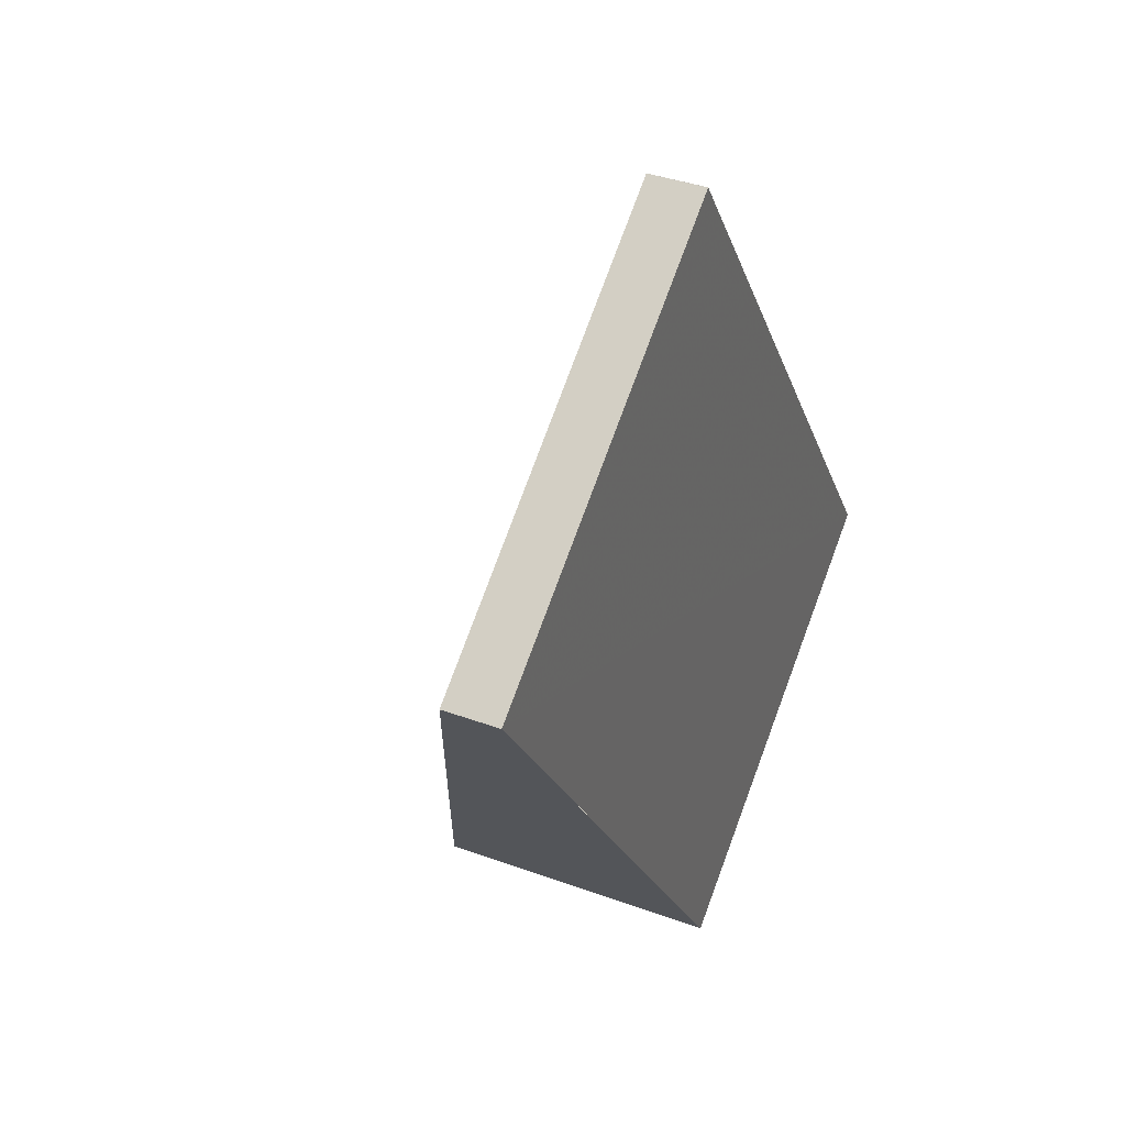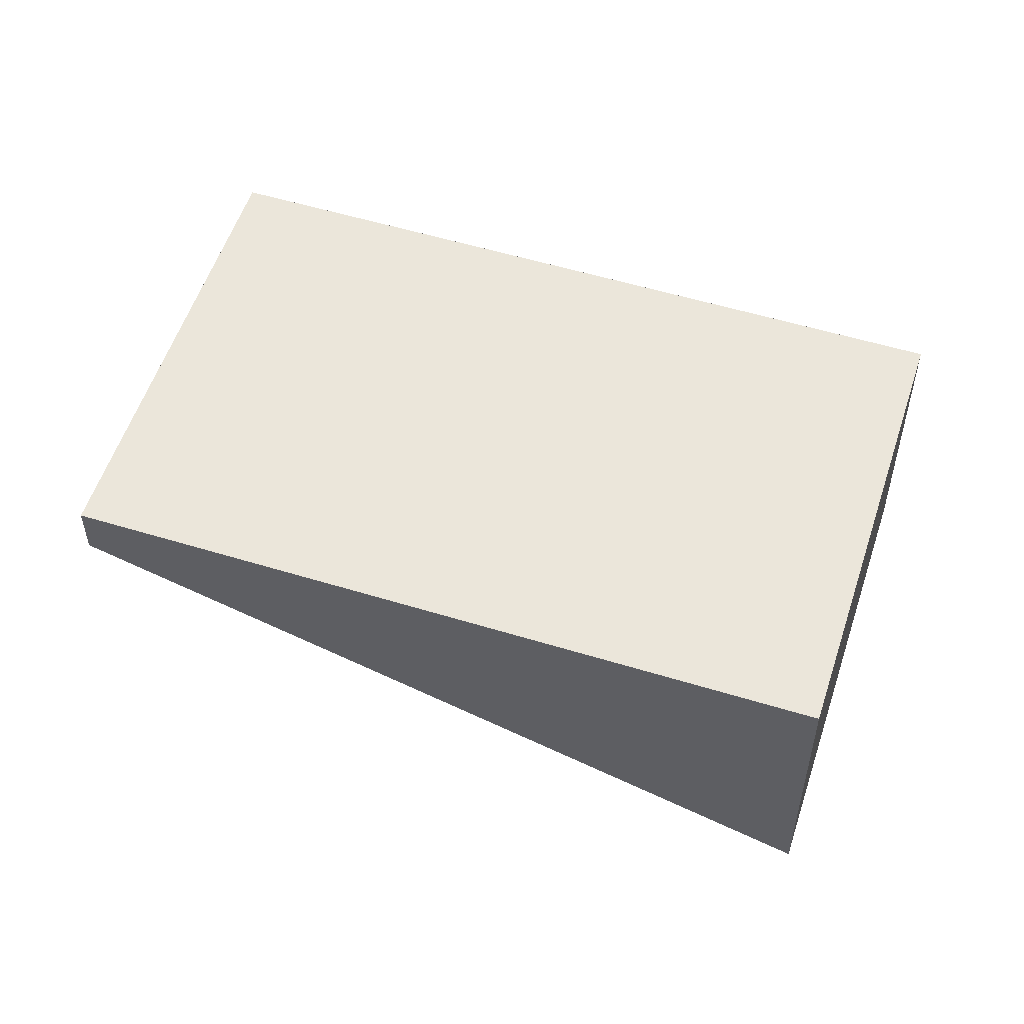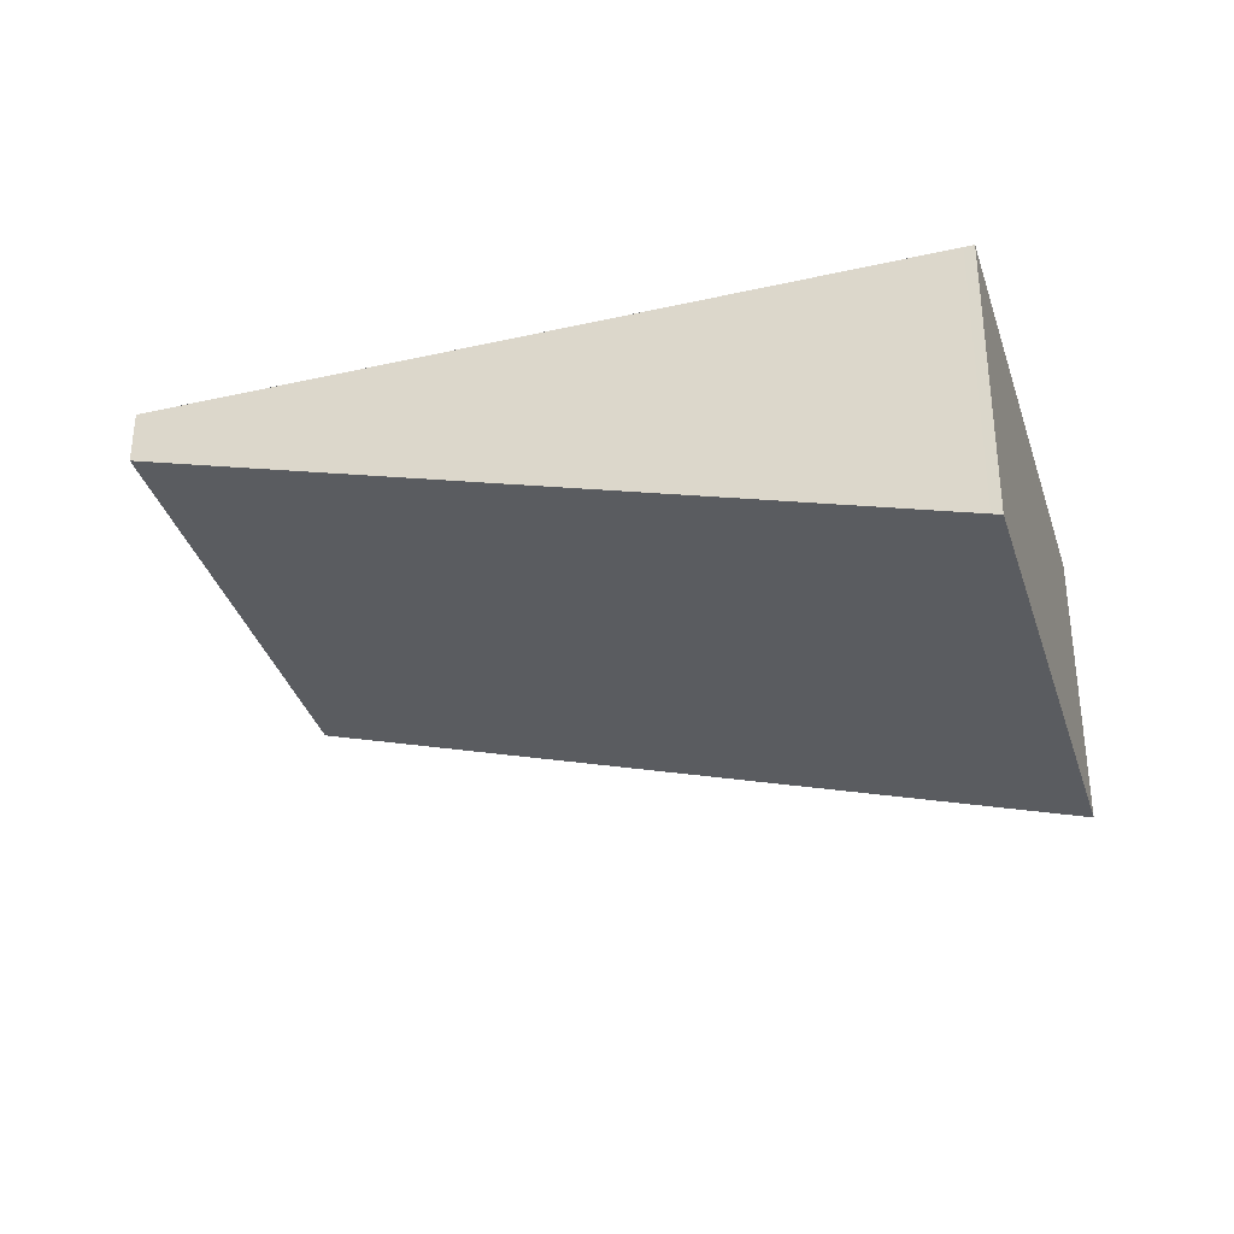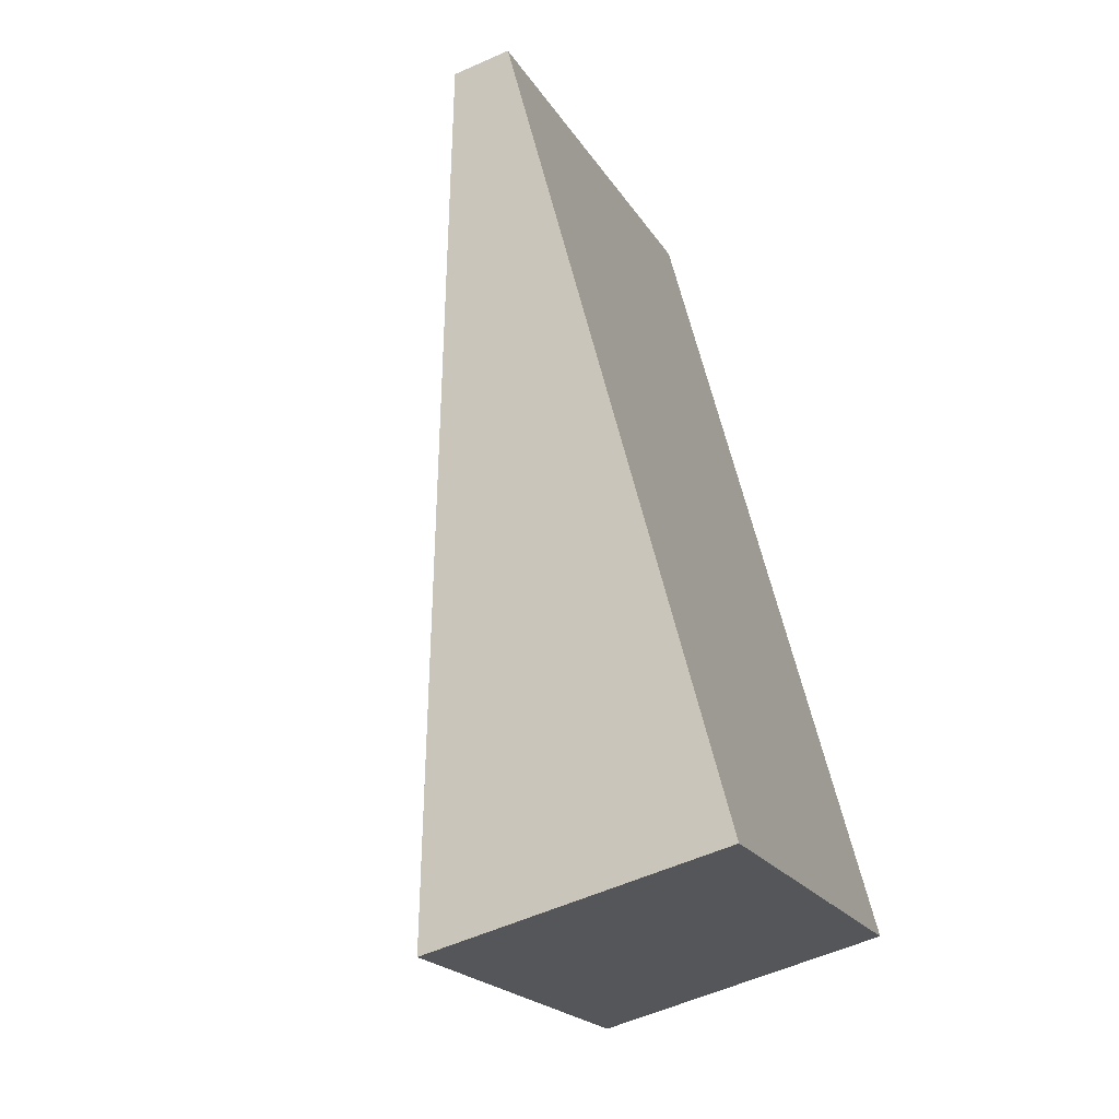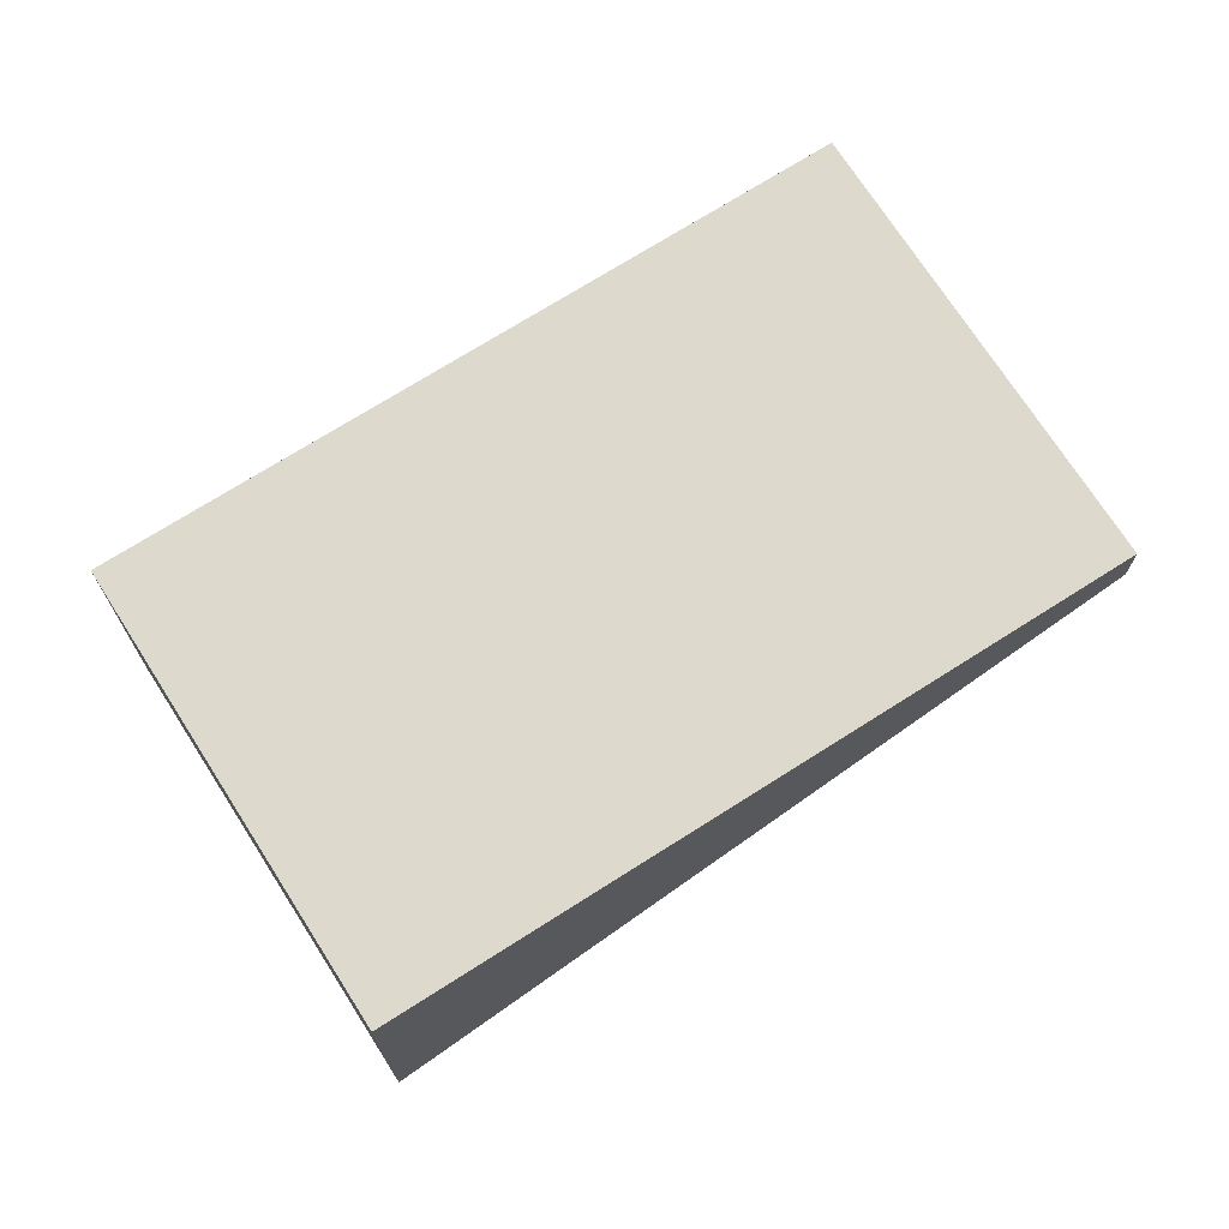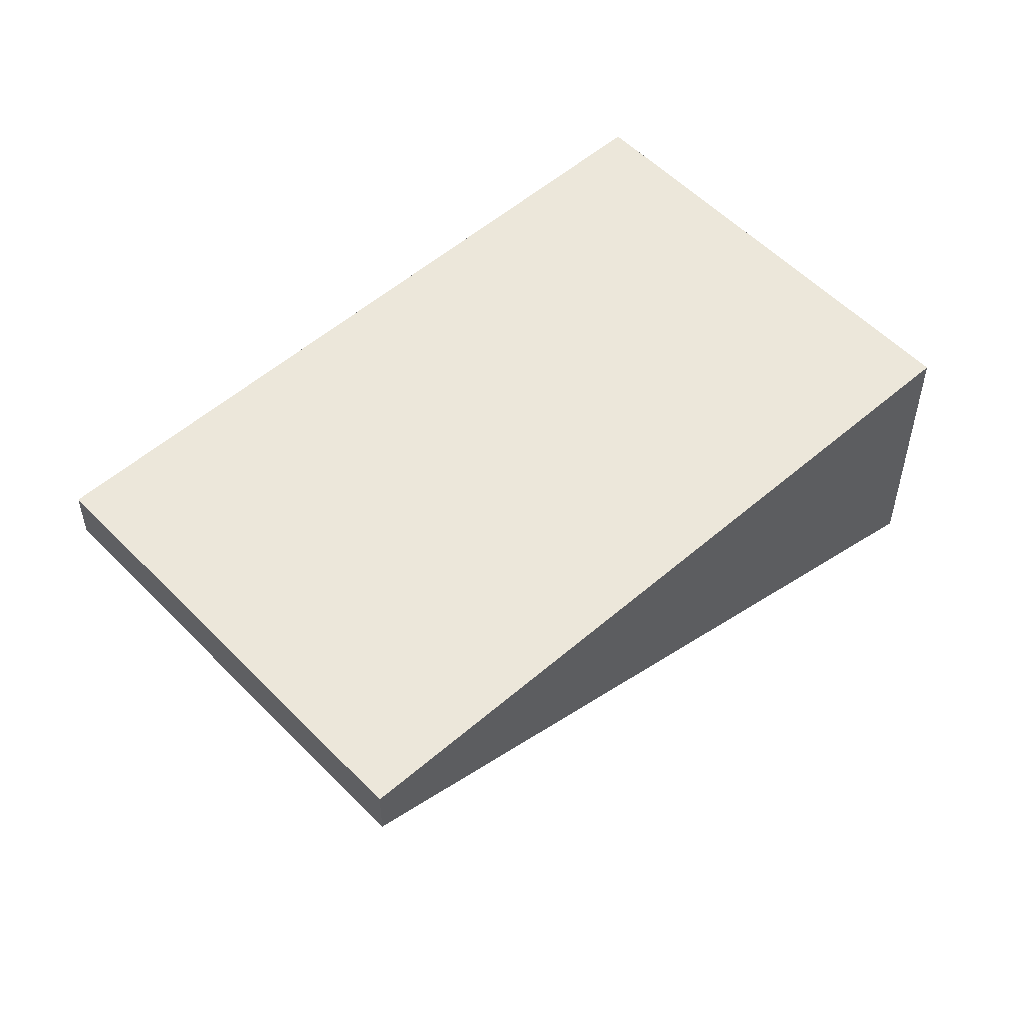
<metadata>
{"format":"obj","ext":"obj","renderer":"f3d","projection":"perspective","resolution":1024,"background":"white","views":[{"elev":37.8,"azim":-64.8,"up":"+Y"},{"elev":54.7,"azim":-36.8,"up":"+Z"},{"elev":-35.4,"azim":-38.0,"up":"+Z"},{"elev":-55.8,"azim":-64.8,"up":"+Y"},{"elev":71.9,"azim":92.8,"up":"+Z"},{"elev":54.1,"azim":-97.4,"up":"+Z"}]}
</metadata>
<code>
v -2144 -1579 -0.2861
v -2142 -1582 -1.511
v -2144 -1584 -1.505
v -2146 -1580 -0.2815
v -2142 -1582 -1.511
v -2144 -1579 -0.2861
v -2144 -1579 -0.3611
v -2146 -1581 -0.3551
v -2144 -1579 -0.3611
v -2143 -1580 -0.7822
v -2145 -1582 -0.7762
v -2143 -1580 -0.7822
v -2145 -1583 -1.091
v -2144 -1584 -1.505
v -2145 -1583 -1.171
v -2143 -1581 -1.175
v -2145 -1583 -1.171
v -2143 -1581 -1.175
v -2143 -1580 -0.7818
v -2142 -1582 -1.51
v -2142 -1582 -1.494
v -2144 -1584 -1.489
v -2142 -1582 -1.495
v -2143 -1581 -1.175
v -2144 -1579 -0.3607
v -2144 -1579 -0.2858
v -2144 -1584 -1.489
v -2142 -1582 -1.495
v -2144 -1579 -0.3611
v -2144 -1579 -0.2861
v -2144 -1579 0
v -2144 -1579 0
v -2142 -1582 -1.511
v -2142 -1582 -1.511
v -2142 -1582 2.22e-16
v -2142 -1582 0
v -2144 -1584 -1.489
v -2144 -1584 -1.505
v -2144 -1584 0
v -2144 -1584 2.22e-16
v -2144 -1579 -0.2858
v -2146 -1580 -0.2815
v -2146 -1580 0
v -2144 -1579 0
v -2142 -1582 -1.51
v -2142 -1582 -1.511
v -2142 -1582 0
v -2142 -1582 0
v -2144 -1579 -0.2861
v -2144 -1579 -0.2861
v -2144 -1579 0
v -2144 -1579 0
v -2146 -1580 -0.2815
v -2146 -1581 -0.3551
v -2146 -1581 0
v -2146 -1580 0
v -2143 -1580 -0.7822
v -2144 -1579 -0.3611
v -2144 -1579 0
v -2143 -1580 1.11e-16
v -2146 -1581 -0.3551
v -2145 -1582 -0.7762
v -2145 -1582 1.11e-16
v -2146 -1581 0
v -2143 -1581 -1.175
v -2143 -1580 -0.7822
v -2143 -1580 1.11e-16
v -2143 -1581 0
v -2145 -1582 -0.7762
v -2145 -1583 -1.091
v -2145 -1583 0
v -2145 -1582 1.11e-16
v -2144 -1584 -1.505
v -2144 -1584 -1.505
v -2144 -1584 0
v -2144 -1584 0
v -2145 -1583 -1.091
v -2145 -1583 -1.171
v -2145 -1583 0
v -2145 -1583 0
v -2144 -1584 -1.505
v -2142 -1582 -1.51
v -2142 -1582 0
v -2144 -1584 0
v -2142 -1582 -1.495
v -2143 -1581 -1.175
v -2143 -1581 0
v -2142 -1582 0
v -2144 -1579 -0.2861
v -2144 -1579 -0.2858
v -2144 -1579 0
v -2144 -1579 0
v -2145 -1583 -1.171
v -2144 -1584 -1.489
v -2144 -1584 2.22e-16
v -2145 -1583 0
v -2142 -1582 -1.511
v -2142 -1582 -1.495
v -2142 -1582 0
v -2142 -1582 2.22e-16
v -2144 -1579 0
v -2142 -1582 0
v -2144 -1584 0
v -2146 -1580 0
f 7 6 1 9
f 26 6 7 25
f 25 7 10 19
f 10 7 9 12
f 27 17 15 22
f 23 16 24 28
f 21 18 16 23
f 19 10 16 18
f 17 13 15
f 18 15 13 11 19
f 22 15 18 21
f 21 20 14 22
f 23 5 20 21
f 16 10 12 24
f 25 8 4 26
f 19 11 8 25
f 22 14 3 27
f 28 2 5 23
f 30 31 32 29
f 34 35 36 33
f 38 39 40 37
f 42 43 44 41
f 46 47 48 45
f 50 51 52 49
f 54 55 56 53
f 58 59 60 57
f 62 63 64 61
f 66 67 68 65
f 70 71 72 69
f 74 75 76 73
f 78 79 80 77
f 82 83 84 81
f 86 87 88 85
f 90 91 92 89
f 94 95 96 93
f 98 99 100 97
f 102 103 104 101

</code>
